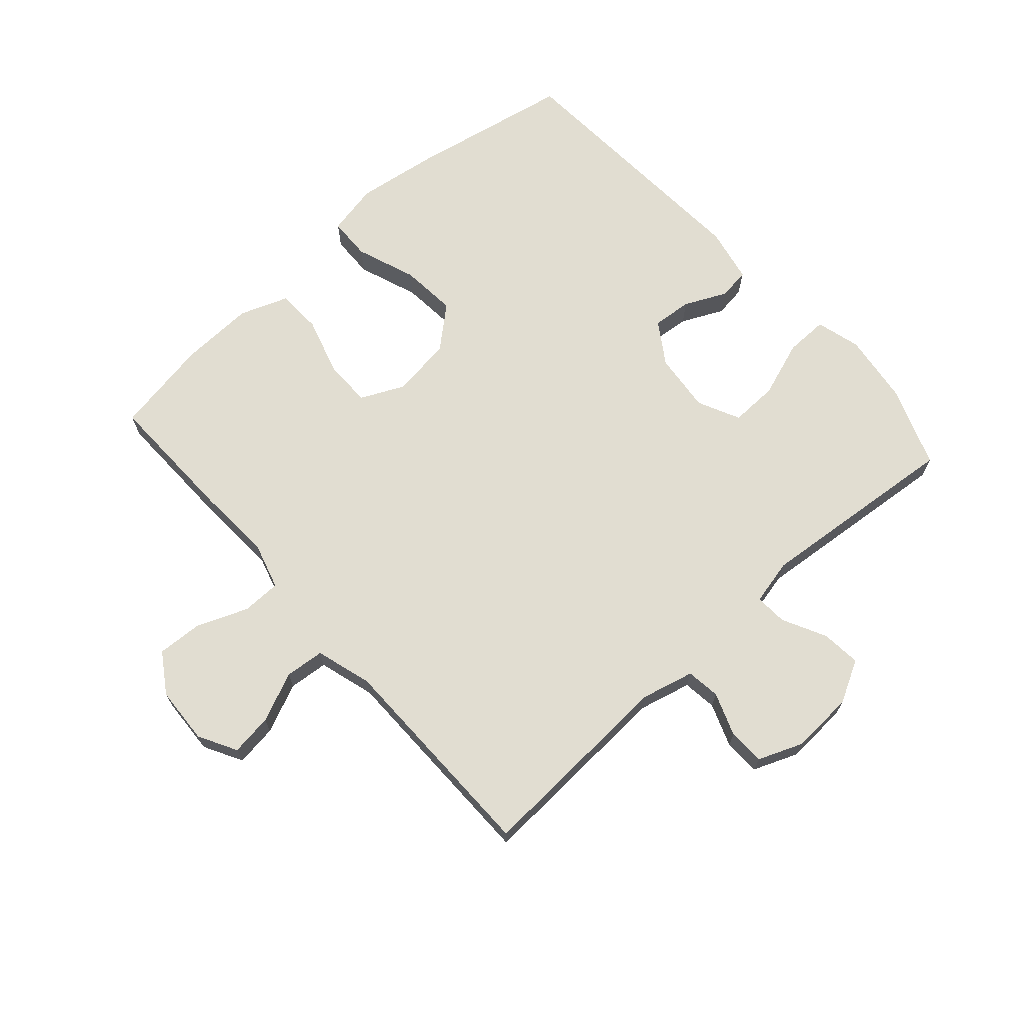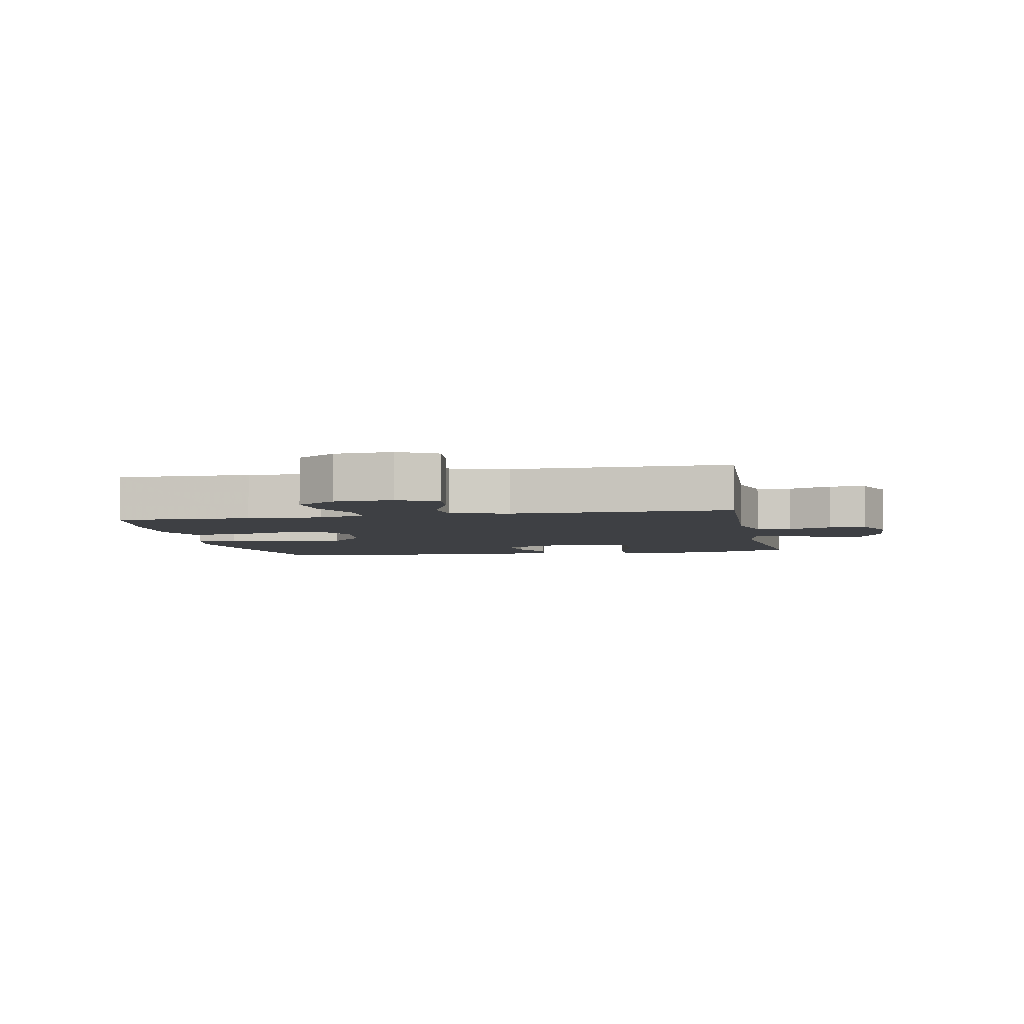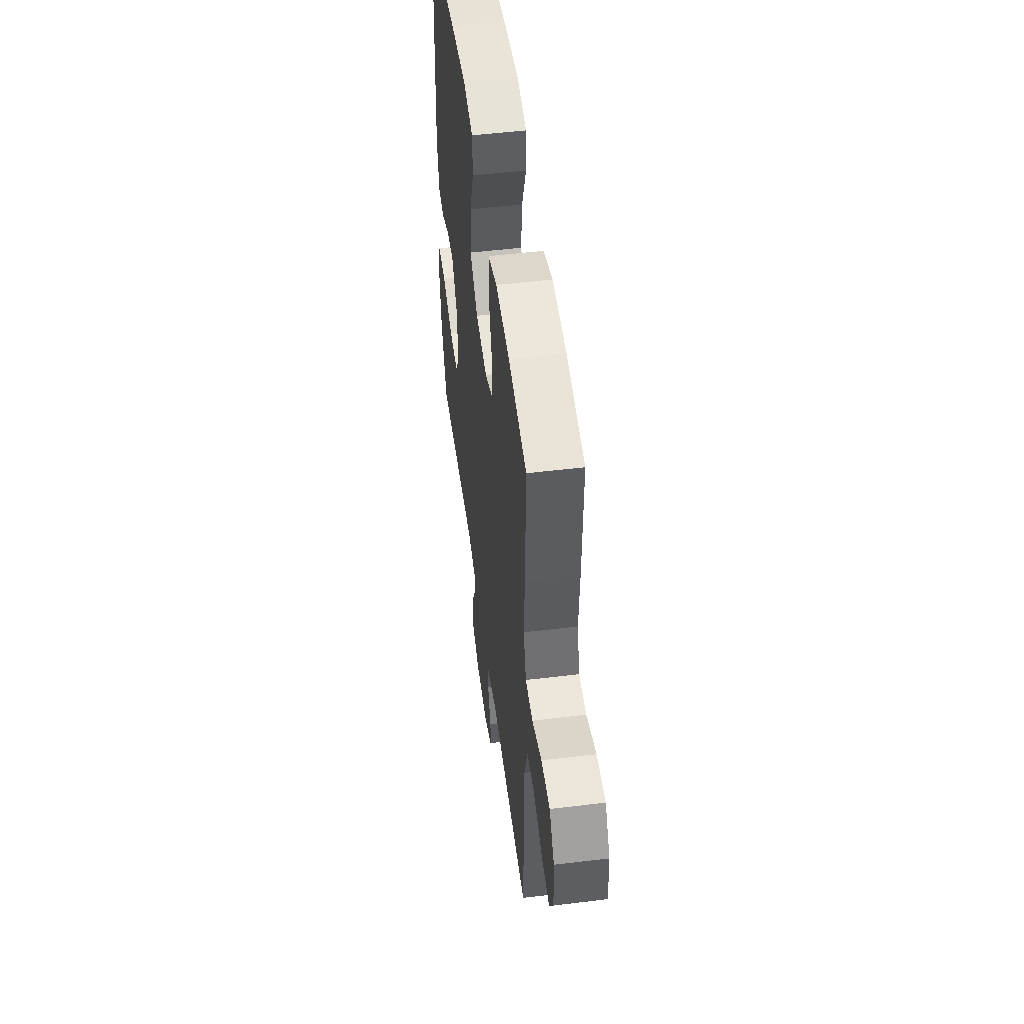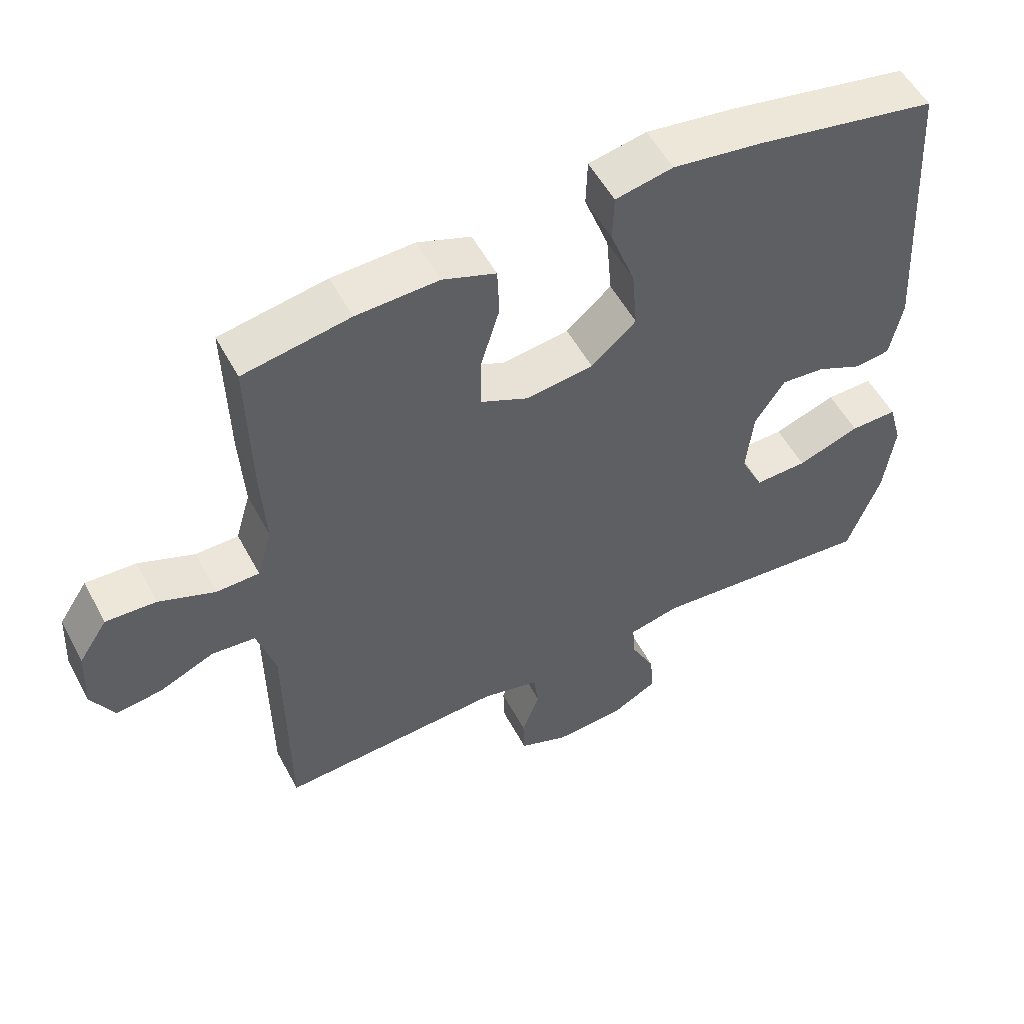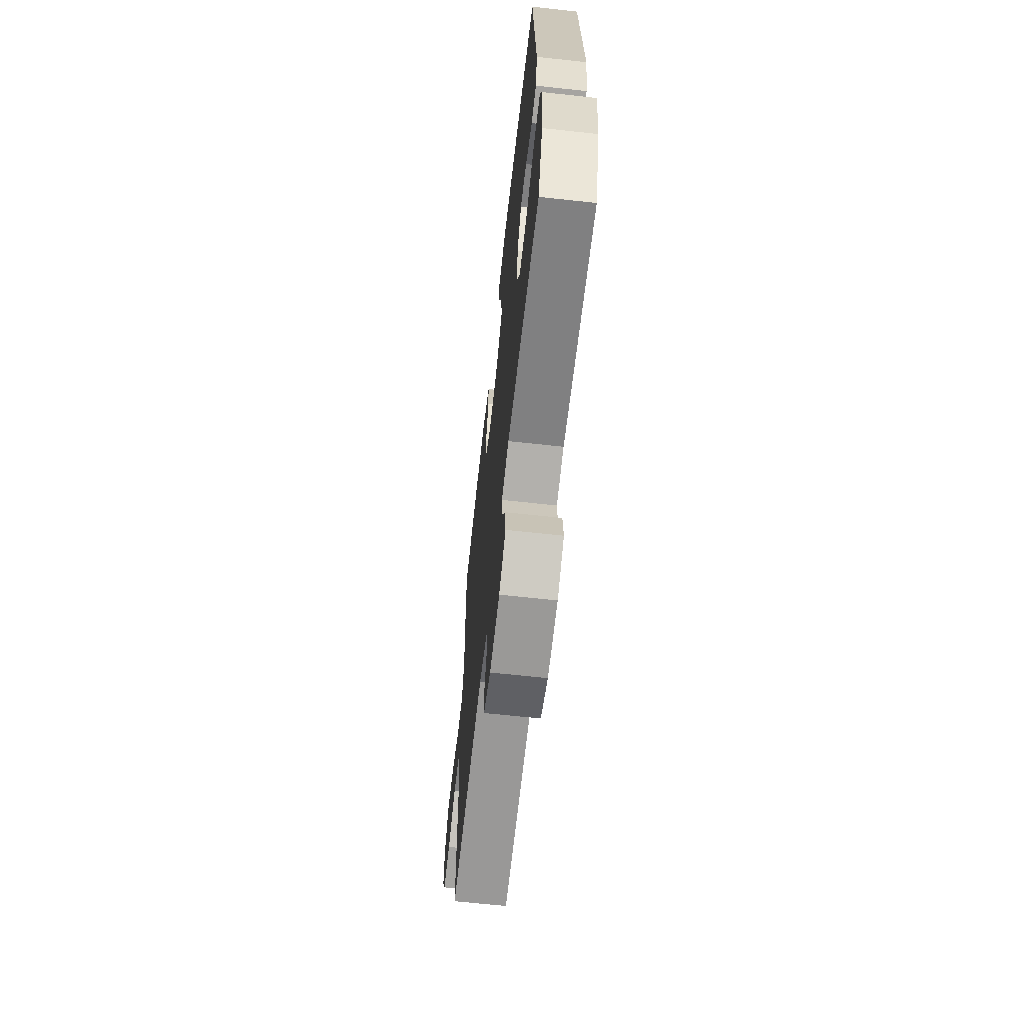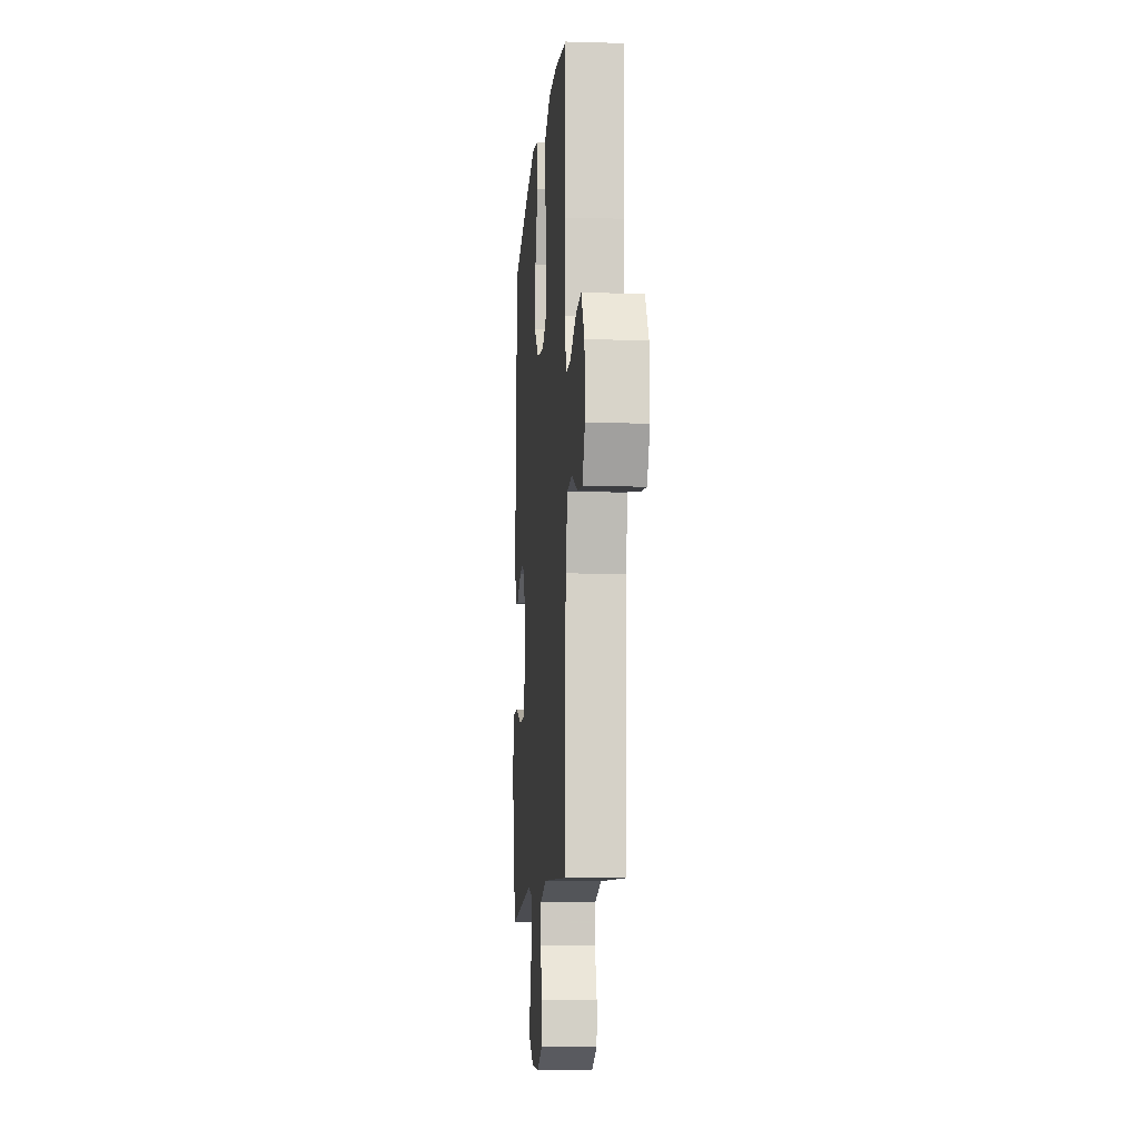
<metadata>
{"format":"obj","ext":"obj","renderer":"f3d","projection":"perspective","resolution":1024,"background":"white","views":[{"elev":68.9,"azim":138.3,"up":"+Y"},{"elev":-4.6,"azim":101.4,"up":"+Y"},{"elev":51.7,"azim":82.5,"up":"+Z"},{"elev":53.9,"azim":152.2,"up":"+Z"},{"elev":-65.6,"azim":-96.3,"up":"+Z"},{"elev":-10.2,"azim":85.6,"up":"+Z"}]}
</metadata>
<code>
v -0.5 0.07 -0.5
v -0.548 0.07 -0.369
v -0.563 0.07 -0.254
v -0.543 0.07 -0.182
v -0.474 0.07 -0.183
v -0.382 0.07 -0.215
v -0.305 0.07 -0.217
v -0.272 0.07 -0.149
v -0.282 0.07 -0.052
v -0.326 0.07 0.015
v -0.39 0.07 0.009
v -0.458 0.07 -0.023
v -0.509 0.07 -0.016
v -0.527 0.07 0.073
v -0.5 0.07 0.5
v -0.236 0.07 0.551
v -0.105 0.07 0.57
v -0.021 0.07 0.553
v -0.019 0.07 0.484
v -0.055 0.07 0.387
v -0.063 0.07 0.296
v 0.003 0.07 0.239
v 0.101 0.07 0.226
v 0.171 0.07 0.259
v 0.171 0.07 0.336
v 0.143 0.07 0.429
v 0.146 0.07 0.502
v 0.224 0.07 0.531
v 0.344 0.07 0.527
v 0.5 0.07 0.5
v 0.495 0.07 0.282
v 0.488 0.07 0.163
v 0.51 0.07 0.087
v 0.573 0.07 0.086
v 0.655 0.07 0.119
v 0.729 0.07 0.123
v 0.771 0.07 0.059
v 0.776 0.07 -0.034
v 0.742 0.07 -0.096
v 0.674 0.07 -0.087
v 0.594 0.07 -0.052
v 0.53 0.07 -0.058
v 0.503 0.07 -0.149
v 0.5 0.07 -0.5
v 0.17 0.07 -0.482
v 0.085 0.07 -0.503
v 0.078 0.07 -0.558
v 0.104 0.07 -0.628
v 0.102 0.07 -0.687
v 0.03 0.07 -0.716
v -0.072 0.07 -0.71
v -0.14 0.07 -0.673
v -0.134 0.07 -0.609
v -0.098 0.07 -0.538
v -0.095 0.07 -0.486
v -0.169 0.07 -0.469
v -0.5 0 -0.5
v -0.548 0 -0.369
v -0.563 0 -0.254
v -0.543 0 -0.182
v -0.474 0 -0.183
v -0.382 0 -0.215
v -0.305 0 -0.217
v -0.272 0 -0.149
v -0.282 0 -0.052
v -0.326 0 0.015
v -0.39 0 0.009
v -0.458 0 -0.023
v -0.509 0 -0.016
v -0.527 0 0.073
v -0.5 0 0.5
v -0.236 0 0.551
v -0.105 0 0.57
v -0.021 0 0.553
v -0.019 0 0.484
v -0.055 0 0.387
v -0.063 0 0.296
v 0.003 0 0.239
v 0.101 0 0.226
v 0.171 0 0.259
v 0.171 0 0.336
v 0.143 0 0.429
v 0.146 0 0.502
v 0.224 0 0.531
v 0.344 0 0.527
v 0.5 0 0.5
v 0.495 0 0.282
v 0.488 0 0.163
v 0.51 0 0.087
v 0.573 0 0.086
v 0.655 0 0.119
v 0.729 0 0.123
v 0.771 0 0.059
v 0.776 0 -0.034
v 0.742 0 -0.096
v 0.674 0 -0.087
v 0.594 0 -0.052
v 0.53 0 -0.058
v 0.503 0 -0.149
v 0.5 0 -0.5
v 0.17 0 -0.482
v 0.085 0 -0.503
v 0.078 0 -0.558
v 0.104 0 -0.628
v 0.102 0 -0.687
v 0.03 0 -0.716
v -0.072 0 -0.71
v -0.14 0 -0.673
v -0.134 0 -0.609
v -0.098 0 -0.538
v -0.095 0 -0.486
v -0.169 0 -0.469
f 52 53 54
f 51 52 54
f 50 51 54
f 49 50 54
f 48 49 54
f 47 48 54
f 46 47 54 55
f 45 46 55 56
f 43 44 45
f 42 43 45 56
f 39 40 41
f 38 39 41
f 37 38 41
f 36 37 41
f 35 36 41
f 34 35 41
f 33 34 41 42
f 56 1 2
f 42 56 2
f 33 42 2
f 32 33 2
f 30 31 32
f 29 30 32
f 28 29 32
f 27 28 32
f 26 27 32
f 25 26 32
f 18 19 20
f 17 18 20
f 16 17 20
f 15 16 20
f 14 15 20
f 13 14 20
f 12 13 20
f 11 12 20
f 10 11 20 21
f 9 10 21 22
f 4 5 6
f 3 4 6
f 2 3 6
f 2 6 7
f 32 2 7
f 24 25 32
f 32 7 8
f 24 32 8
f 23 24 8
f 8 9 22 23
f 110 109 108
f 110 108 107
f 110 107 106
f 110 106 105
f 110 105 104
f 110 104 103
f 111 110 103 102
f 112 111 102 101
f 101 100 99
f 112 101 99 98
f 97 96 95
f 97 95 94
f 97 94 93
f 97 93 92
f 97 92 91
f 97 91 90
f 98 97 90 89
f 58 57 112
f 58 112 98
f 58 98 89
f 58 89 88
f 88 87 86
f 88 86 85
f 88 85 84
f 88 84 83
f 88 83 82
f 88 82 81
f 76 75 74
f 76 74 73
f 76 73 72
f 76 72 71
f 76 71 70
f 76 70 69
f 76 69 68
f 76 68 67
f 77 76 67 66
f 78 77 66 65
f 62 61 60
f 62 60 59
f 62 59 58
f 63 62 58
f 63 58 88
f 88 81 80
f 64 63 88
f 64 88 80
f 64 80 79
f 79 78 65 64
f 1 57 58 2
f 2 58 59 3
f 3 59 60 4
f 4 60 61 5
f 5 61 62 6
f 6 62 63 7
f 7 63 64 8
f 8 64 65 9
f 9 65 66 10
f 10 66 67 11
f 11 67 68 12
f 12 68 69 13
f 13 69 70 14
f 14 70 71 15
f 15 71 72 16
f 16 72 73 17
f 17 73 74 18
f 18 74 75 19
f 19 75 76 20
f 20 76 77 21
f 21 77 78 22
f 22 78 79 23
f 23 79 80 24
f 24 80 81 25
f 25 81 82 26
f 26 82 83 27
f 27 83 84 28
f 28 84 85 29
f 29 85 86 30
f 30 86 87 31
f 31 87 88 32
f 32 88 89 33
f 33 89 90 34
f 34 90 91 35
f 35 91 92 36
f 36 92 93 37
f 37 93 94 38
f 38 94 95 39
f 39 95 96 40
f 40 96 97 41
f 41 97 98 42
f 42 98 99 43
f 43 99 100 44
f 44 100 101 45
f 45 101 102 46
f 46 102 103 47
f 47 103 104 48
f 48 104 105 49
f 49 105 106 50
f 50 106 107 51
f 51 107 108 52
f 52 108 109 53
f 53 109 110 54
f 54 110 111 55
f 55 111 112 56
f 56 112 57 1

</code>
